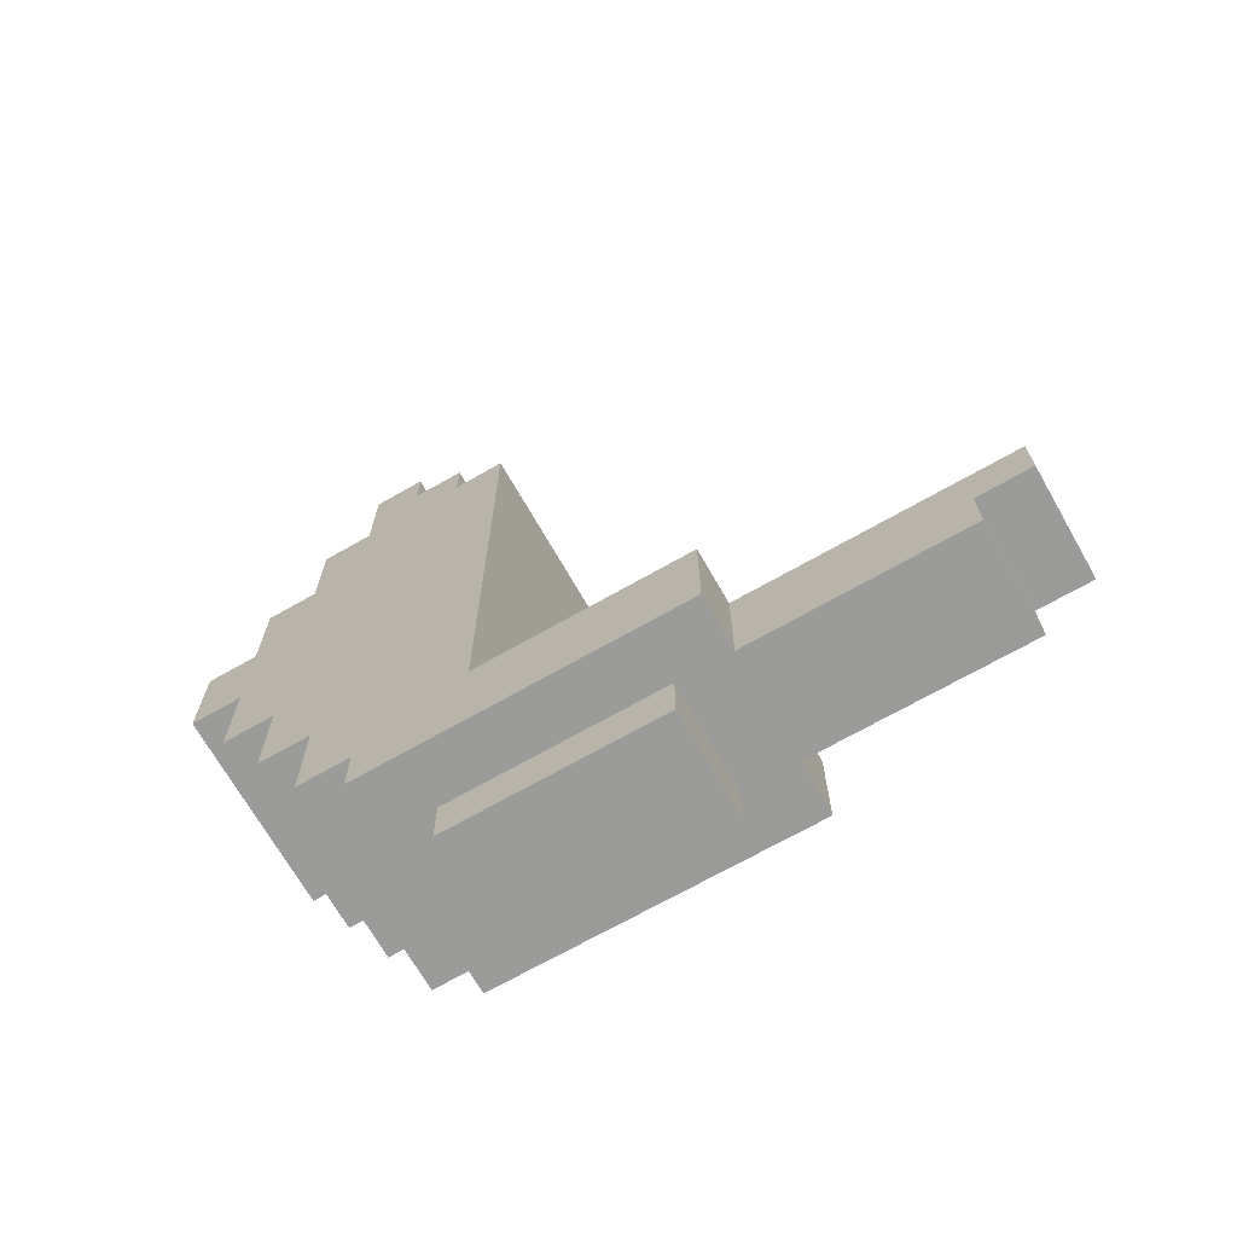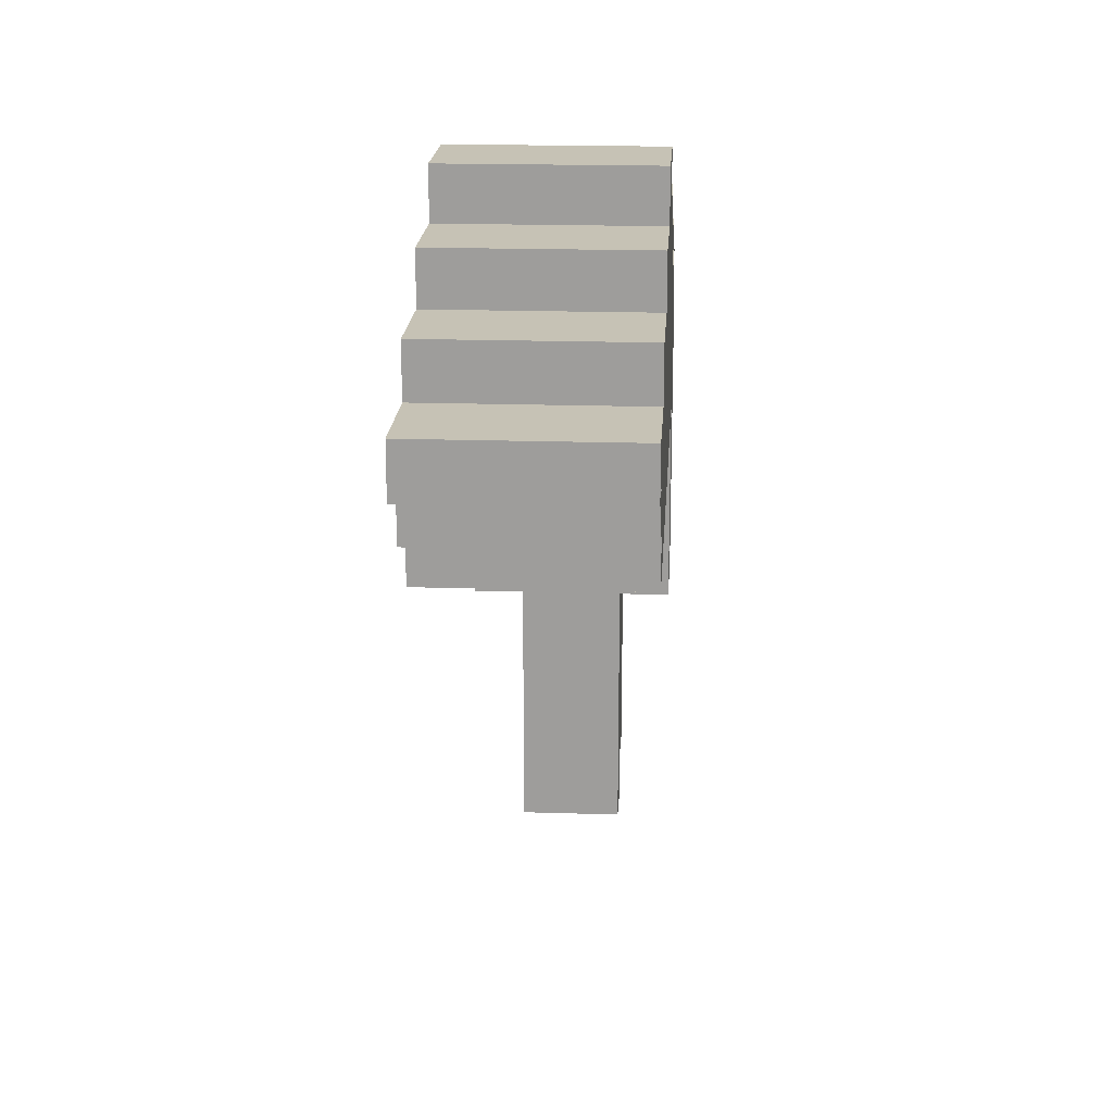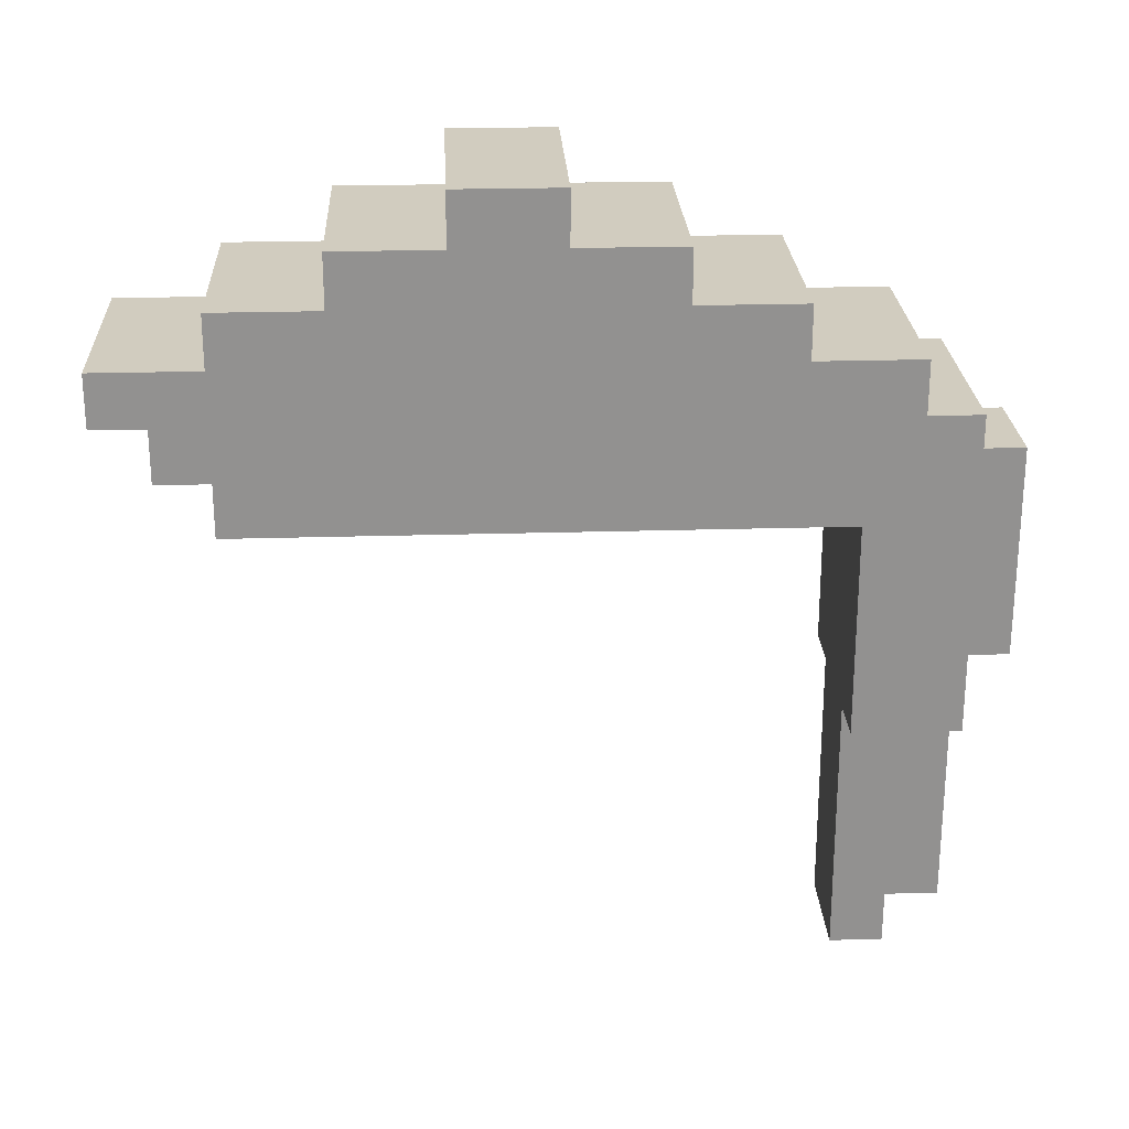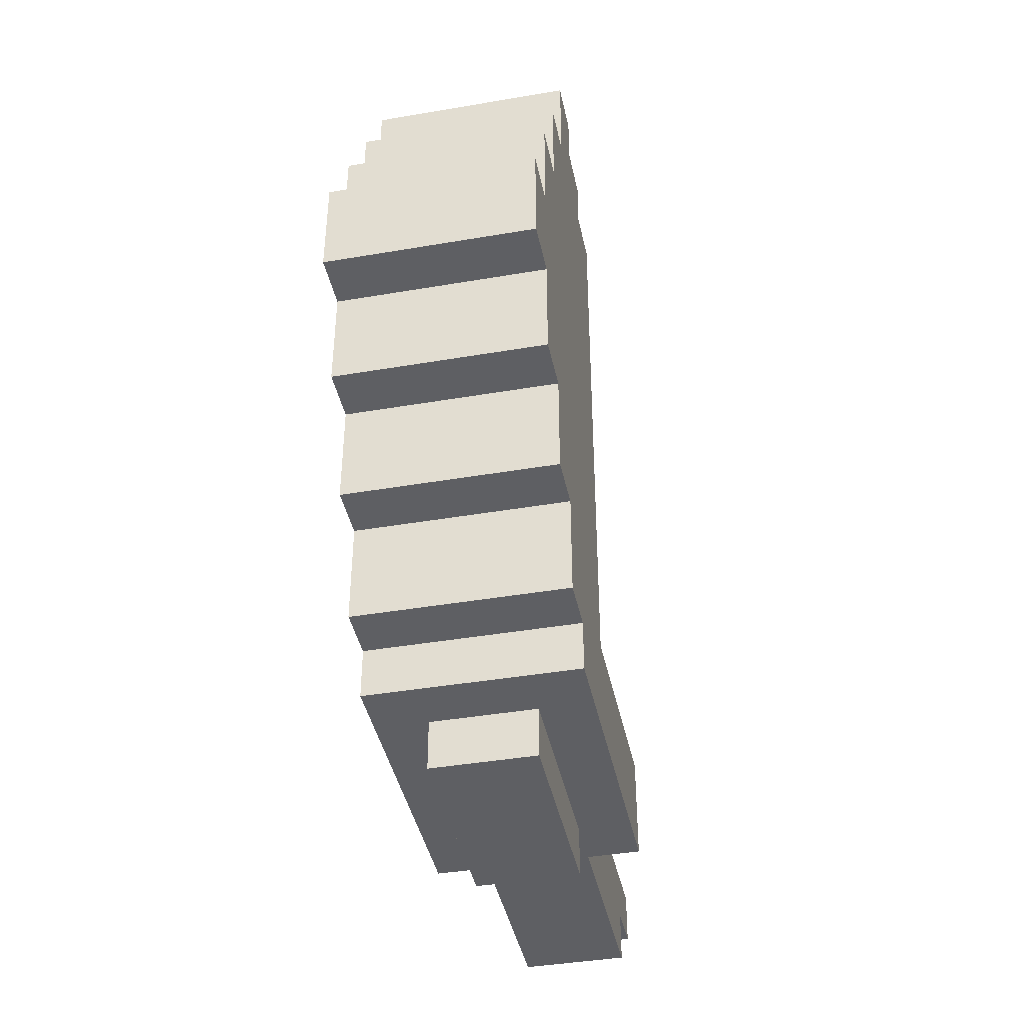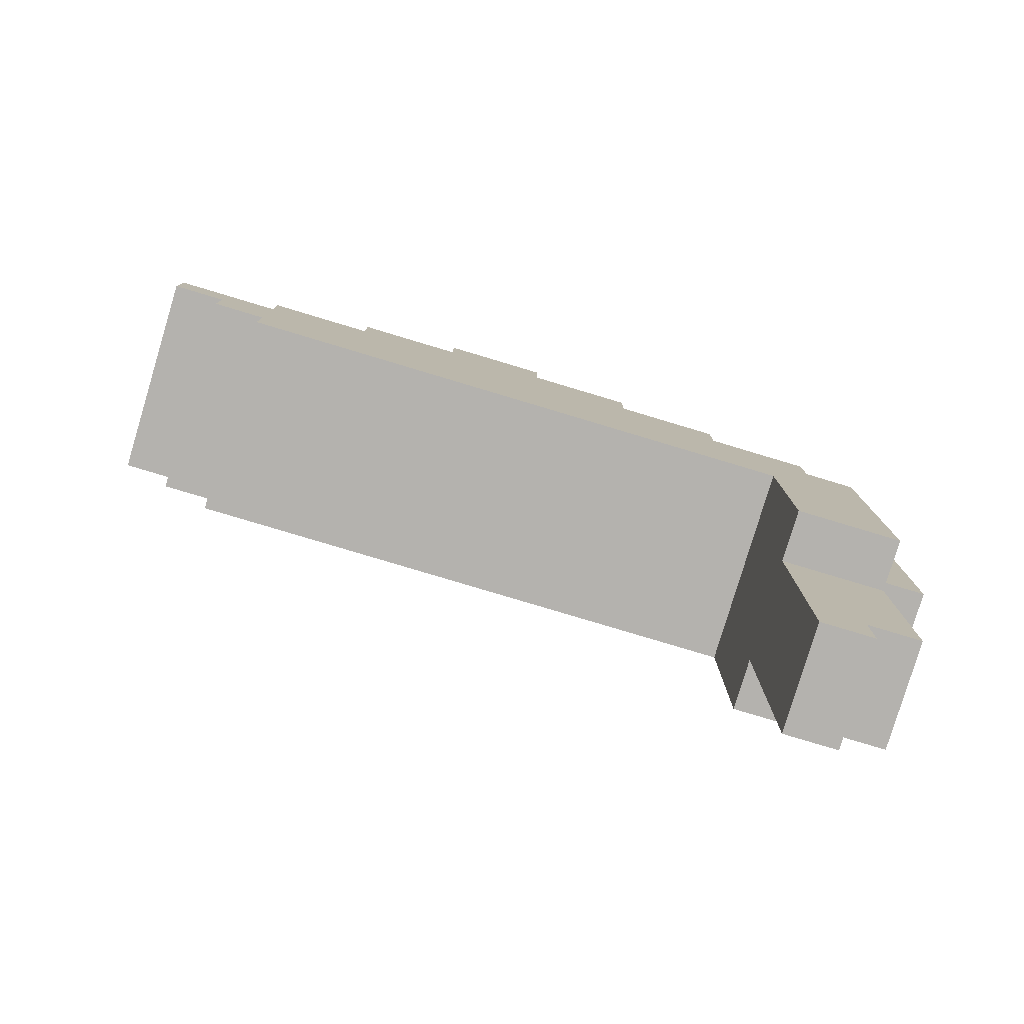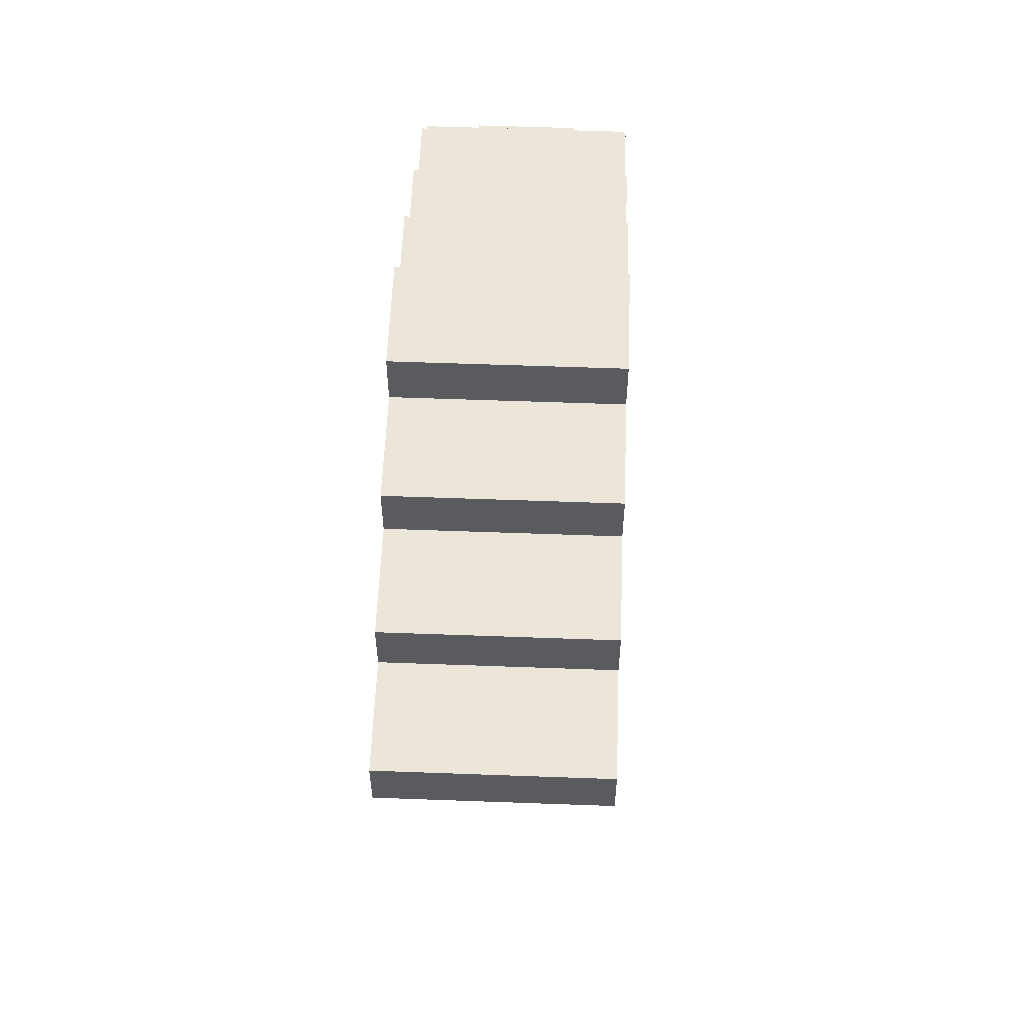
<metadata>
{"format":"obj","ext":"obj","renderer":"f3d","projection":"perspective","resolution":1024,"background":"white","views":[{"elev":-69.6,"azim":-60.3,"up":"+Z"},{"elev":18.9,"azim":3.5,"up":"+Y"},{"elev":24.2,"azim":87.2,"up":"+Y"},{"elev":-41.5,"azim":-168.3,"up":"+Z"},{"elev":-79.7,"azim":73.3,"up":"+Y"},{"elev":56.9,"azim":2.2,"up":"+Y"}]}
</metadata>
<code>
o
v -0.2 2.3 -0.6
v -0.2 2.3 -0.8
v -0.2 2.7 0.5
v -0.2 2.7 -0.6
v -0.2 2.8 0.6
v -0.2 2.8 0.5
v -0.2 2.9 0.7
v -0.2 2.9 0.6
v -0.2 2.9 -0.7
v -0.2 2.9 -0.8
v -0.2 3 0.7
v -0.2 3 0.5
v -0.2 3 -0.5
v -0.2 3 -0.7
v -0.2 3.1 0.5
v -0.2 3.1 0.3
v -0.2 3.1 -0.3
v -0.2 3.1 -0.5
v -0.2 3.2 0.3
v -0.2 3.2 0.1
v -0.2 3.2 -0.1
v -0.2 3.2 -0.3
v -0.2 3.3 0.1
v -0.2 3.3 -0.1
v -0.1 1.8 -0.6
v -0.1 1.8 -0.7
v -0.1 1.9 -0.7
v -0.1 1.9 -0.8
v -0.1 2.3 -0.6
v -0.1 2.3 -0.8
v -0.1 2.4 -0.8
v -0.1 2.4 -0.9
v -0.1 2.8 -0.8
v -0.1 2.8 -0.9
v 0.1 1.8 -0.6
v 0.1 1.8 -0.7
v 0.1 1.9 -0.7
v 0.1 1.9 -0.8
v 0.1 2.3 -0.6
v 0.1 2.3 -0.8
v 0.1 2.4 -0.8
v 0.1 2.4 -0.9
v 0.1 2.8 -0.8
v 0.1 2.8 -0.9
v 0.2 2.3 -0.6
v 0.2 2.3 -0.8
v 0.2 2.7 0.5
v 0.2 2.7 -0.6
v 0.2 2.8 0.6
v 0.2 2.8 0.5
v 0.2 2.9 0.7
v 0.2 2.9 0.6
v 0.2 2.9 -0.7
v 0.2 2.9 -0.8
v 0.2 3 0.7
v 0.2 3 0.5
v 0.2 3 -0.5
v 0.2 3 -0.7
v 0.2 3.1 0.5
v 0.2 3.1 0.3
v 0.2 3.1 -0.3
v 0.2 3.1 -0.5
v 0.2 3.2 0.3
v 0.2 3.2 0.1
v 0.2 3.2 -0.1
v 0.2 3.2 -0.3
v 0.2 3.3 0.1
v 0.2 3.3 -0.1
v -0.2 2.9 0.7
v -0.2 3 0.7
v 0.2 2.9 0.7
v 0.2 3 0.7
v -0.2 2.8 0.6
v -0.2 2.9 0.6
v 0.2 2.8 0.6
v 0.2 2.9 0.6
v -0.2 2.7 0.5
v -0.2 2.8 0.5
v -0.2 3 0.5
v -0.2 3.1 0.5
v 0.2 2.7 0.5
v 0.2 2.8 0.5
v 0.2 3 0.5
v 0.2 3.1 0.5
v -0.2 3.1 0.3
v -0.2 3.2 0.3
v 0.2 3.1 0.3
v 0.2 3.2 0.3
v -0.2 3.2 0.1
v -0.2 3.3 0.1
v 0.2 3.2 0.1
v 0.2 3.3 0.1
v -0.2 2.3 -0.6
v -0.2 2.7 -0.6
v -0.1 1.8 -0.6
v -0.1 2.3 -0.6
v 0.1 1.8 -0.6
v 0.1 2.3 -0.6
v 0.2 2.3 -0.6
v 0.2 2.7 -0.6
v -0.2 3.2 -0.1
v -0.2 3.3 -0.1
v 0.2 3.2 -0.1
v 0.2 3.3 -0.1
v -0.2 3.1 -0.3
v -0.2 3.2 -0.3
v 0.2 3.1 -0.3
v 0.2 3.2 -0.3
v -0.2 3 -0.5
v -0.2 3.1 -0.5
v 0.2 3 -0.5
v 0.2 3.1 -0.5
v -0.2 2.9 -0.7
v -0.2 3 -0.7
v -0.1 1.8 -0.7
v -0.1 1.9 -0.7
v 0.1 1.8 -0.7
v 0.1 1.9 -0.7
v 0.2 2.9 -0.7
v 0.2 3 -0.7
v -0.2 2.3 -0.8
v -0.2 2.9 -0.8
v -0.1 1.9 -0.8
v -0.1 2.3 -0.8
v -0.1 2.4 -0.8
v -0.1 2.8 -0.8
v 0.1 1.9 -0.8
v 0.1 2.3 -0.8
v 0.1 2.4 -0.8
v 0.1 2.8 -0.8
v 0.2 2.3 -0.8
v 0.2 2.9 -0.8
v -0.1 2.4 -0.9
v -0.1 2.8 -0.9
v 0.1 2.4 -0.9
v 0.1 2.8 -0.9
v -0.1 1.8 -0.6
v 0.1 1.8 -0.6
v -0.1 1.8 -0.7
v 0.1 1.8 -0.7
v -0.1 1.9 -0.7
v 0.1 1.9 -0.7
v -0.1 1.9 -0.8
v 0.1 1.9 -0.8
v -0.2 2.3 -0.6
v -0.1 2.3 -0.6
v 0.1 2.3 -0.6
v 0.2 2.3 -0.6
v -0.2 2.3 -0.8
v -0.1 2.3 -0.8
v 0.1 2.3 -0.8
v 0.2 2.3 -0.8
v -0.1 2.4 -0.8
v 0.1 2.4 -0.8
v -0.1 2.4 -0.9
v 0.1 2.4 -0.9
v -0.2 2.7 0.5
v 0.2 2.7 0.5
v -0.2 2.7 -0.6
v 0.2 2.7 -0.6
v -0.2 2.8 0.6
v 0.2 2.8 0.6
v -0.2 2.8 0.5
v 0.2 2.8 0.5
v -0.2 2.9 0.7
v 0.2 2.9 0.7
v -0.2 2.9 0.6
v 0.2 2.9 0.6
v -0.1 2.8 -0.8
v 0.1 2.8 -0.8
v -0.1 2.8 -0.9
v 0.1 2.8 -0.9
v -0.2 2.9 -0.7
v 0.2 2.9 -0.7
v -0.2 2.9 -0.8
v 0.2 2.9 -0.8
v -0.2 3 0.7
v 0.2 3 0.7
v -0.2 3 0.5
v 0.2 3 0.5
v -0.2 3 -0.5
v 0.2 3 -0.5
v -0.2 3 -0.7
v 0.2 3 -0.7
v -0.2 3.1 0.5
v 0.2 3.1 0.5
v -0.2 3.1 0.3
v 0.2 3.1 0.3
v -0.2 3.1 -0.3
v 0.2 3.1 -0.3
v -0.2 3.1 -0.5
v 0.2 3.1 -0.5
v -0.2 3.2 0.3
v 0.2 3.2 0.3
v -0.2 3.2 0.1
v 0.2 3.2 0.1
v -0.2 3.2 -0.1
v 0.2 3.2 -0.1
v -0.2 3.2 -0.3
v 0.2 3.2 -0.3
v -0.2 3.3 0.1
v 0.2 3.3 0.1
v -0.2 3.3 -0.1
v 0.2 3.3 -0.1
f 4 2 1
f 6 4 3
f 8 6 5
f 9 2 4
f 9 4 6
f 9 6 8
f 10 2 9
f 11 8 7
f 11 9 8
f 12 9 11
f 13 9 12
f 14 9 13
f 15 13 12
f 16 13 15
f 17 13 16
f 18 13 17
f 19 17 16
f 20 17 19
f 21 17 20
f 22 17 21
f 23 21 20
f 24 21 23
f 27 26 25
f 29 27 25
f 29 28 27
f 30 28 29
f 33 32 31
f 34 32 33
f 35 36 37
f 35 37 39
f 37 38 39
f 39 38 40
f 41 42 43
f 43 42 44
f 45 46 48
f 47 48 50
f 49 50 52
f 48 46 53
f 50 48 53
f 52 50 53
f 53 46 54
f 51 52 55
f 52 53 55
f 55 53 56
f 56 53 57
f 57 53 58
f 56 57 59
f 59 57 60
f 60 57 61
f 61 57 62
f 60 61 63
f 63 61 64
f 64 61 65
f 65 61 66
f 64 65 67
f 67 65 68
f 71 70 69
f 72 70 71
f 75 74 73
f 76 74 75
f 81 78 77
f 82 78 81
f 83 80 79
f 84 80 83
f 87 86 85
f 88 86 87
f 91 90 89
f 92 90 91
f 96 94 93
f 97 96 95
f 98 94 96
f 98 96 97
f 99 94 98
f 100 94 99
f 101 102 103
f 103 102 104
f 105 106 107
f 107 106 108
f 109 110 111
f 111 110 112
f 115 116 117
f 117 116 118
f 113 114 119
f 119 114 120
f 121 122 124
f 124 122 125
f 125 122 126
f 123 124 127
f 124 125 127
f 127 125 128
f 128 125 129
f 126 122 130
f 128 129 131
f 129 130 131
f 130 122 132
f 131 130 132
f 133 134 135
f 135 134 136
f 139 138 137
f 140 138 139
f 143 142 141
f 144 142 143
f 149 146 145
f 150 146 149
f 151 148 147
f 152 148 151
f 155 154 153
f 156 154 155
f 159 158 157
f 160 158 159
f 163 162 161
f 164 162 163
f 167 166 165
f 168 166 167
f 169 170 171
f 171 170 172
f 173 174 175
f 175 174 176
f 177 178 179
f 179 178 180
f 181 182 183
f 183 182 184
f 185 186 187
f 187 186 188
f 189 190 191
f 191 190 192
f 193 194 195
f 195 194 196
f 197 198 199
f 199 198 200
f 201 202 203
f 203 202 204

</code>
